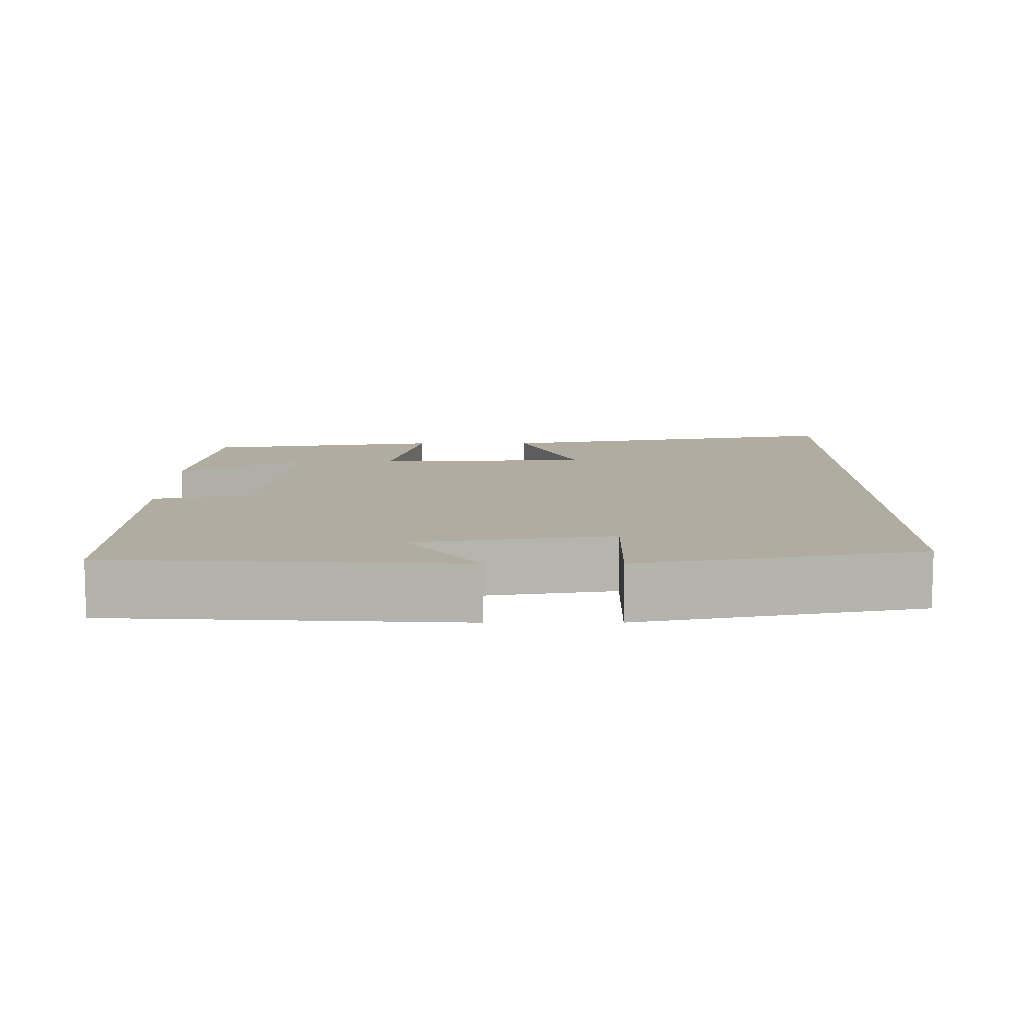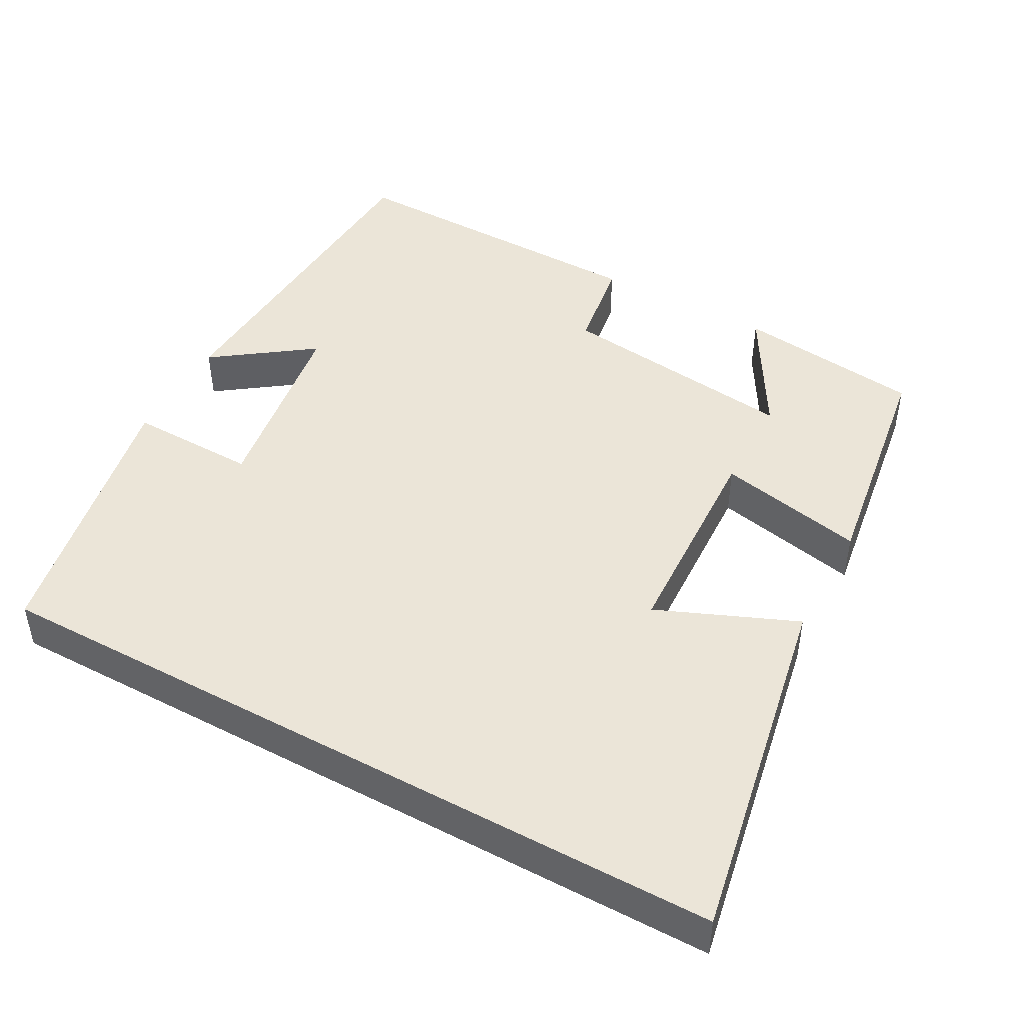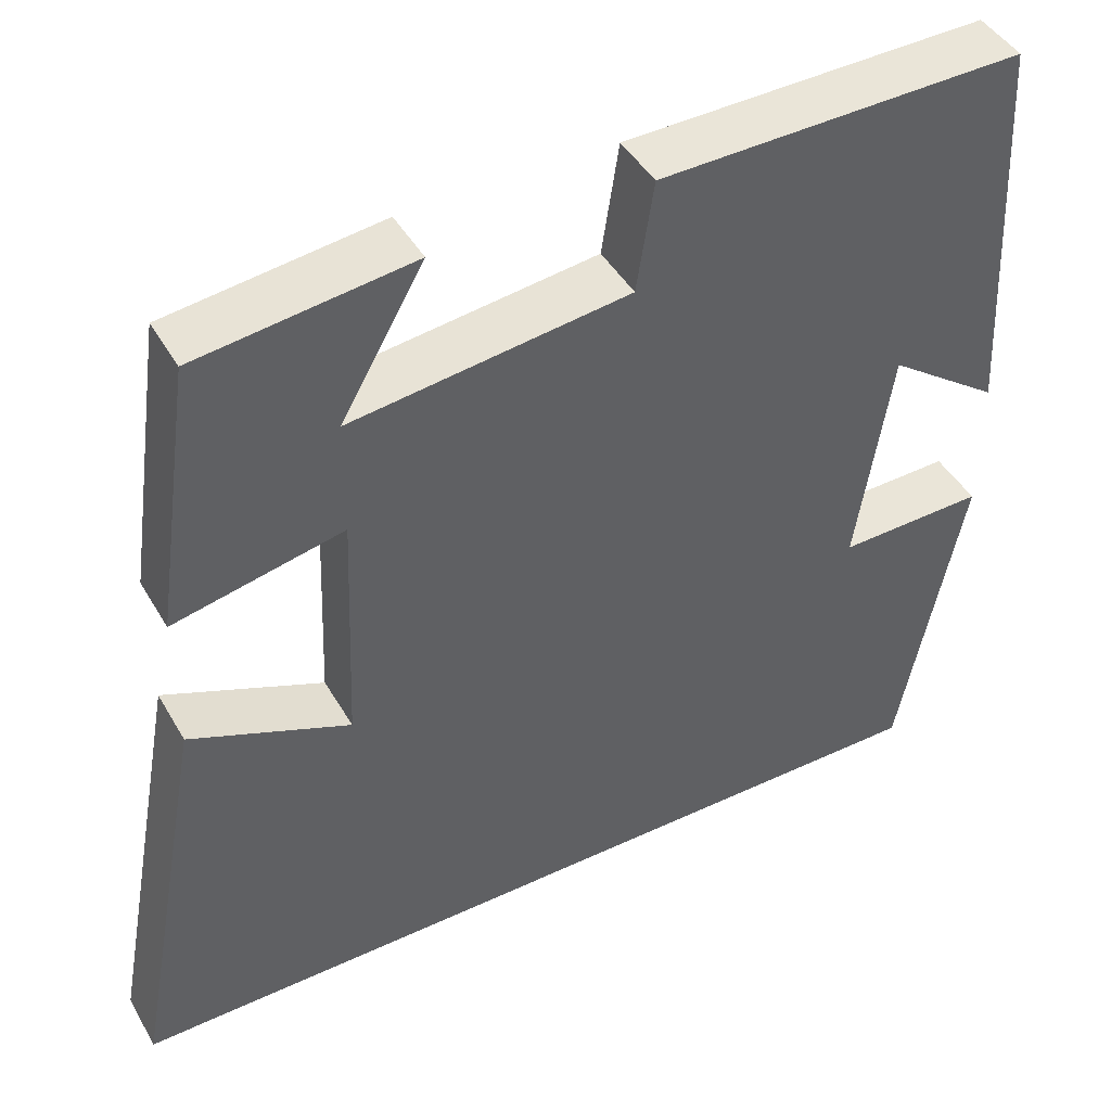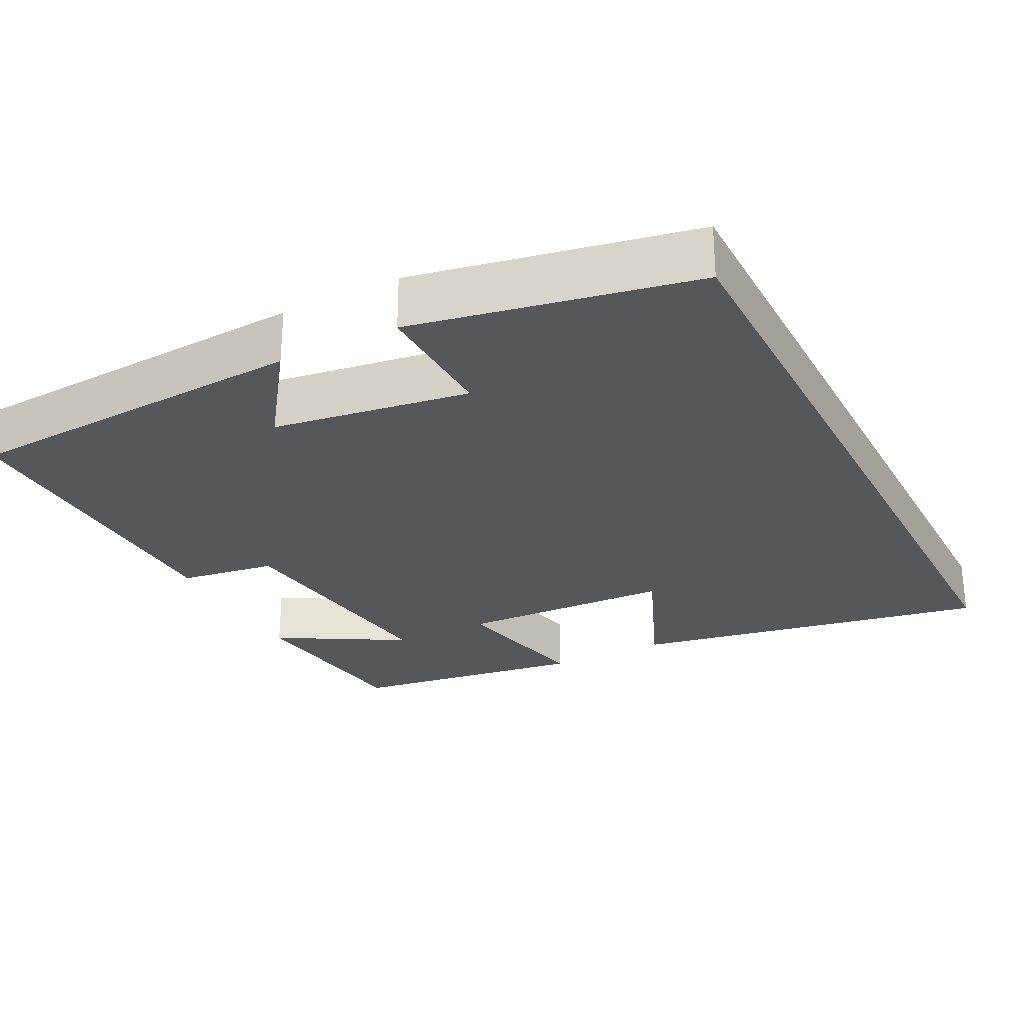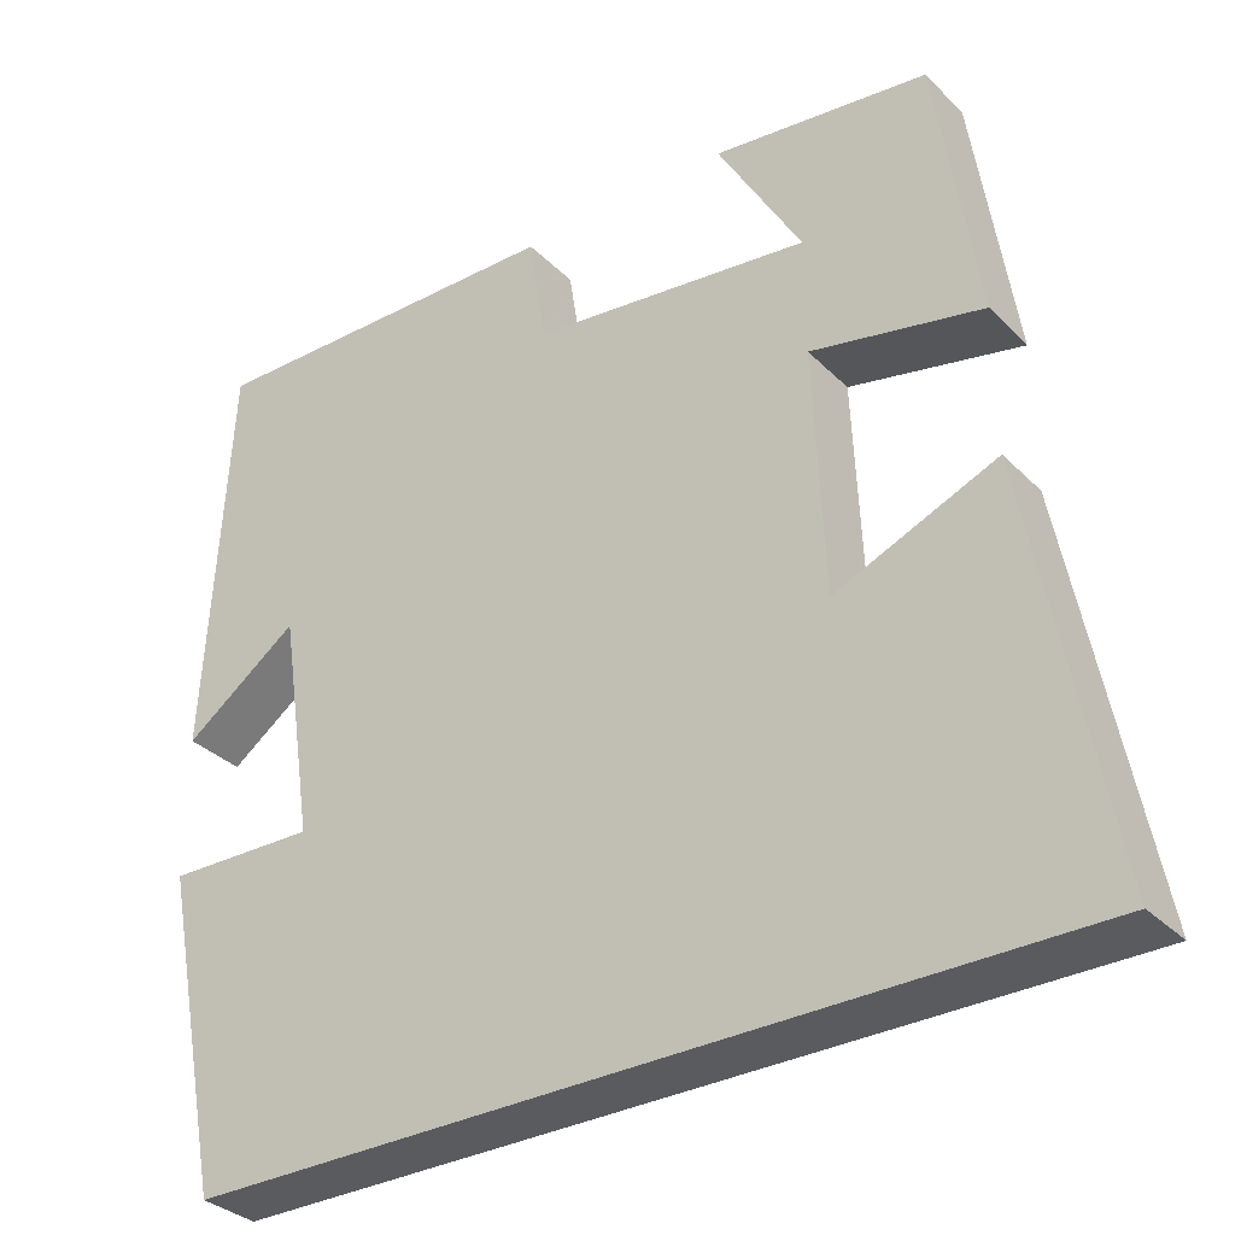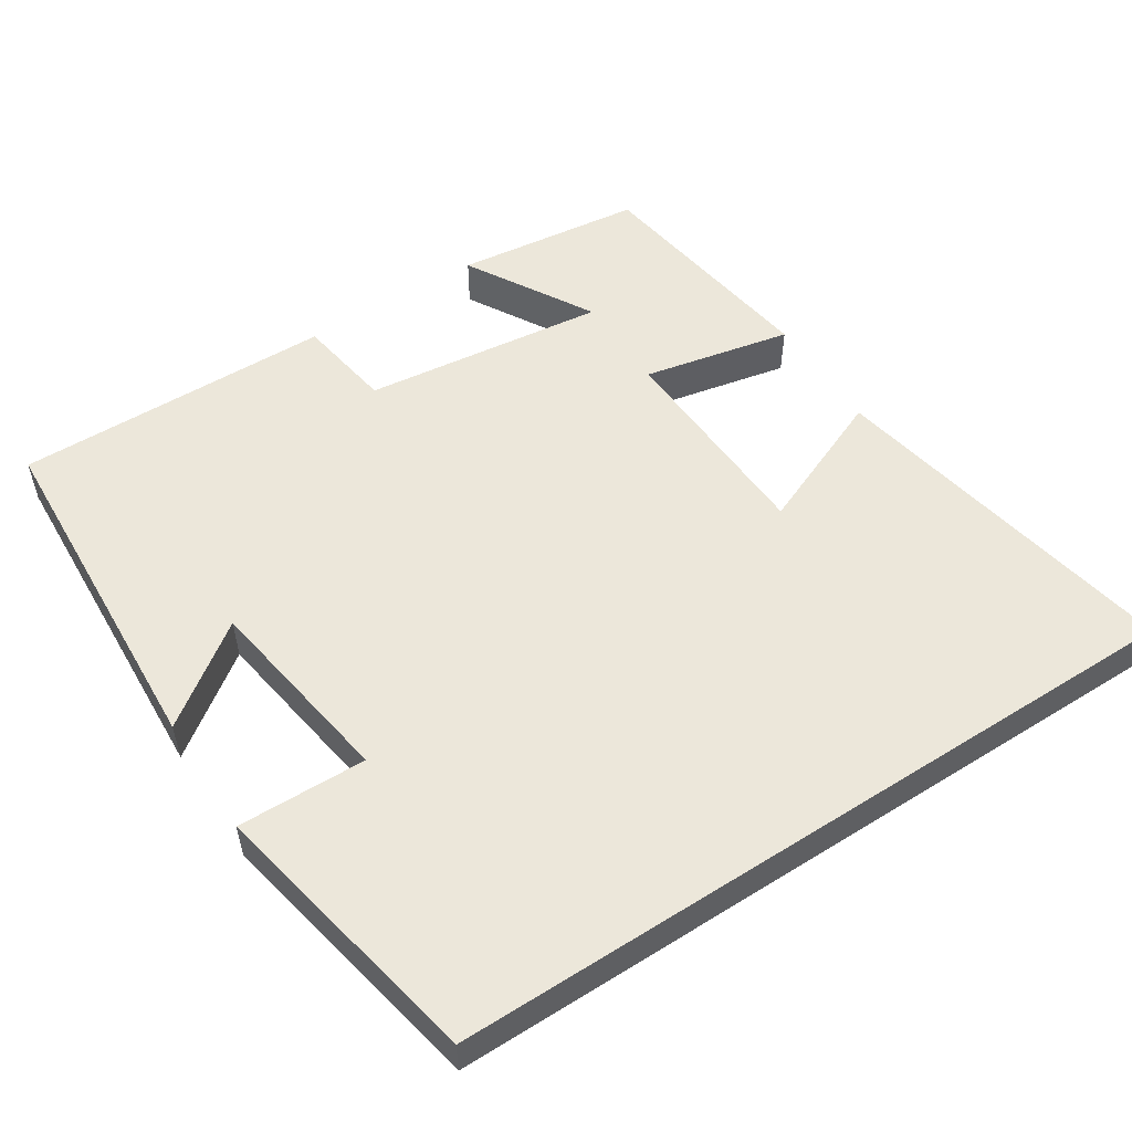
<metadata>
{"format":"obj","ext":"obj","renderer":"f3d","projection":"perspective","resolution":1024,"background":"white","views":[{"elev":10.0,"azim":89.8,"up":"+Y"},{"elev":46.0,"azim":-151.3,"up":"+Y"},{"elev":44.8,"azim":-28.5,"up":"+Z"},{"elev":-27.3,"azim":117.3,"up":"+Y"},{"elev":-33.0,"azim":-143.2,"up":"+Z"},{"elev":53.8,"azim":147.0,"up":"+Y"}]}
</metadata>
<code>
v -0.59 0.07 -0.5
v -0.5 0.07 -0.018
v -0.313 0.07 -0.096
v -0.301 0.07 0.192
v -0.5 0.07 0.15
v -0.453 0.07 0.469
v -0.202 0.07 0.5
v -0.3 0.07 0.33
v 0.026 0.07 0.37
v 0.046 0.07 0.5
v 0.474 0.07 0.507
v 0.5 0.07 0.039
v 0.367 0.07 0.135
v 0.327 0.07 -0.129
v 0.5 0.07 -0.125
v 0.426 0.07 -0.5
v -0.59 0 -0.5
v -0.5 0 -0.018
v -0.313 0 -0.096
v -0.301 0 0.192
v -0.5 0 0.15
v -0.453 0 0.469
v -0.202 0 0.5
v -0.3 0 0.33
v 0.026 0 0.37
v 0.046 0 0.5
v 0.474 0 0.507
v 0.5 0 0.039
v 0.367 0 0.135
v 0.327 0 -0.129
v 0.5 0 -0.125
v 0.426 0 -0.5
f 14 15 16 1
f 13 14 1
f 10 11 12 13
f 9 10 13
f 8 9 13
f 5 6 7 8
f 4 5 8
f 4 8 13
f 3 4 13
f 1 2 3
f 1 3 13
f 17 32 31 30
f 17 30 29
f 29 28 27 26
f 29 26 25
f 29 25 24
f 24 23 22 21
f 24 21 20
f 29 24 20
f 29 20 19
f 19 18 17
f 29 19 17
f 1 17 18 2
f 2 18 19 3
f 3 19 20 4
f 4 20 21 5
f 5 21 22 6
f 6 22 23 7
f 7 23 24 8
f 8 24 25 9
f 9 25 26 10
f 10 26 27 11
f 11 27 28 12
f 12 28 29 13
f 13 29 30 14
f 14 30 31 15
f 15 31 32 16
f 16 32 17 1

</code>
